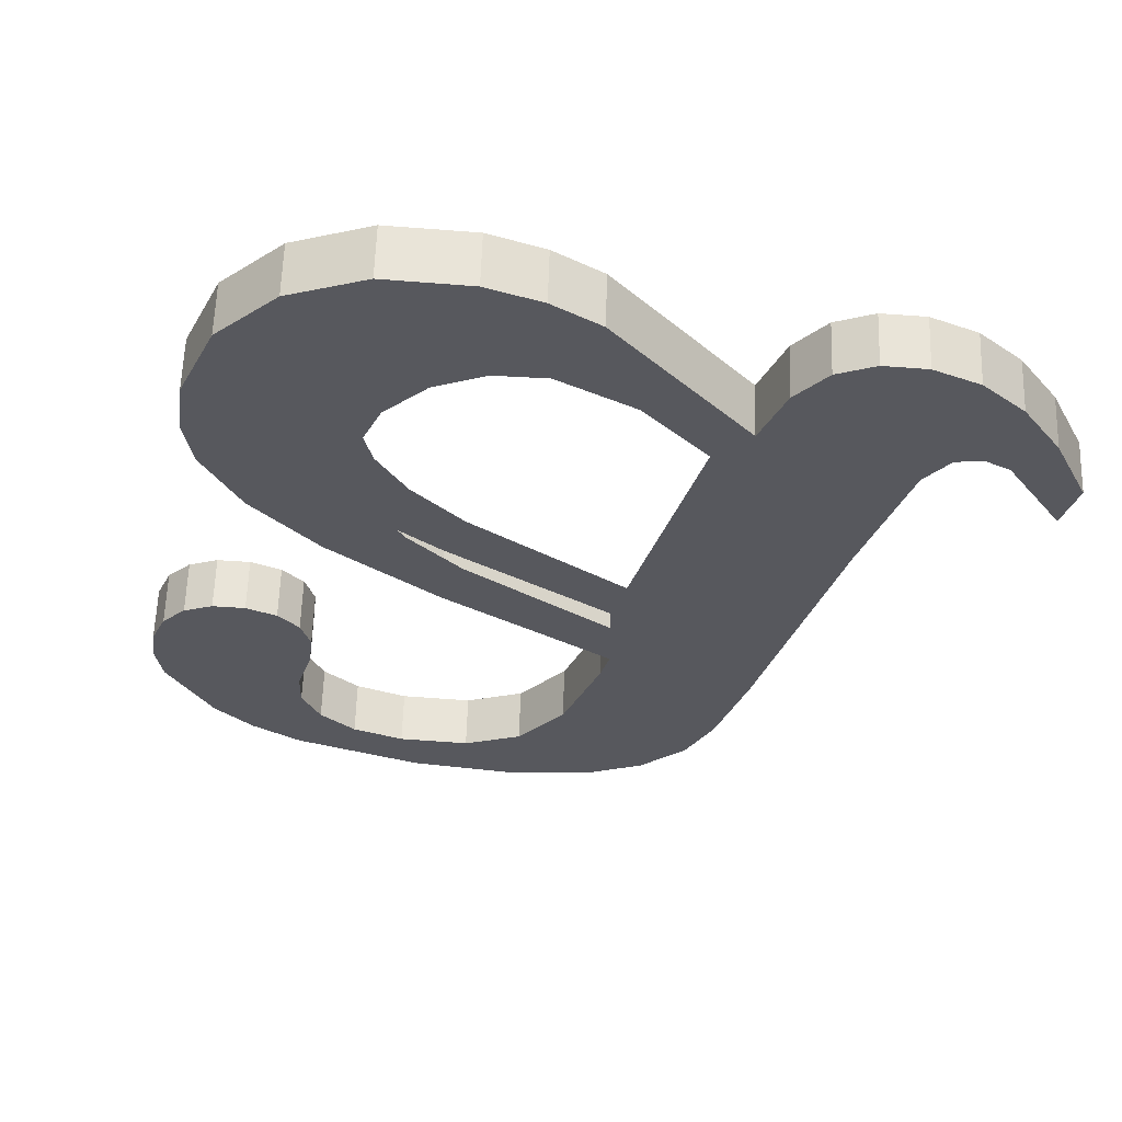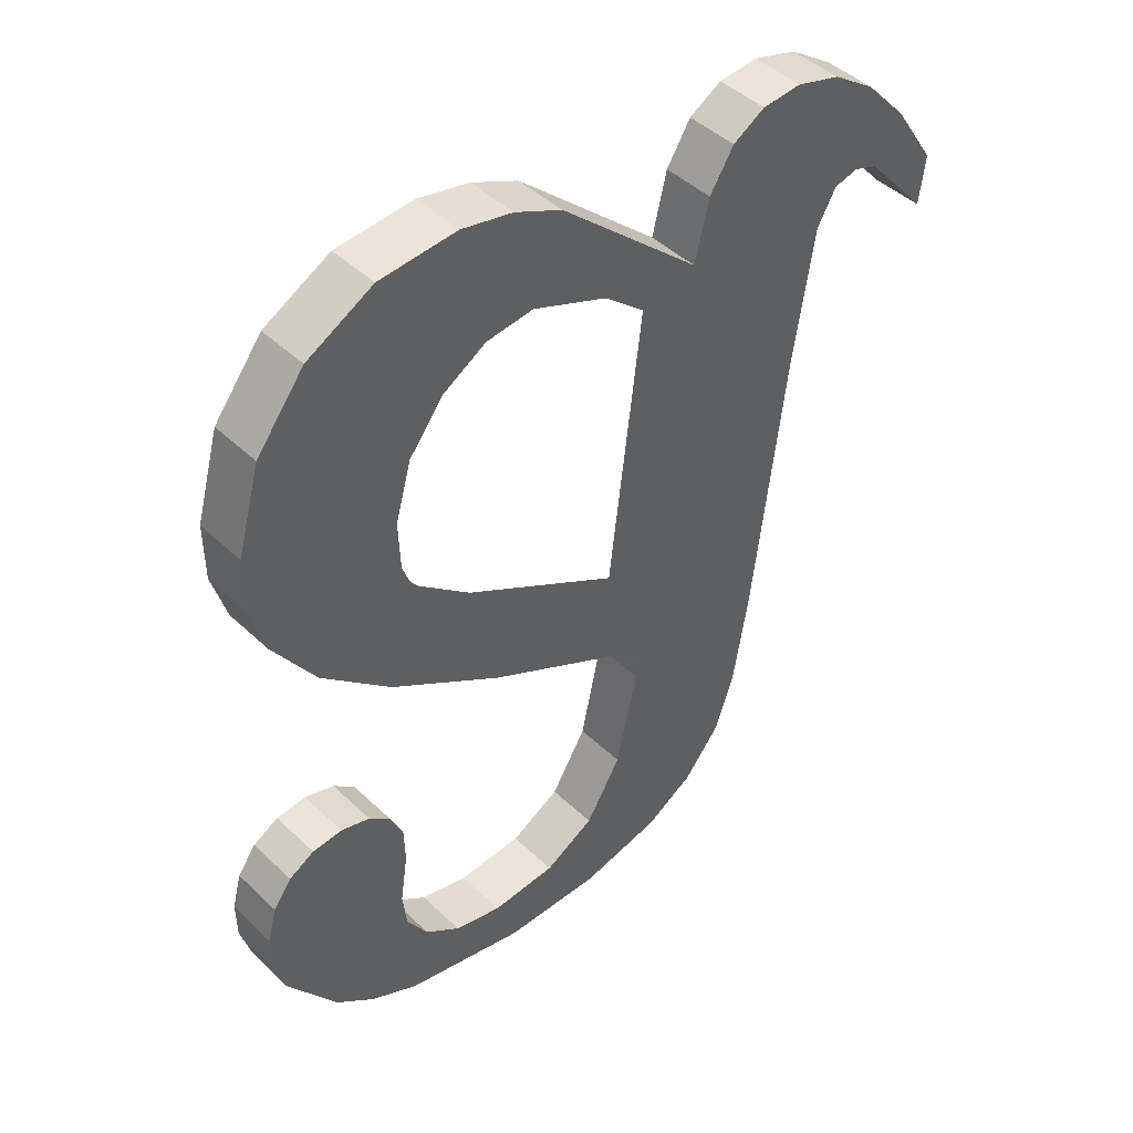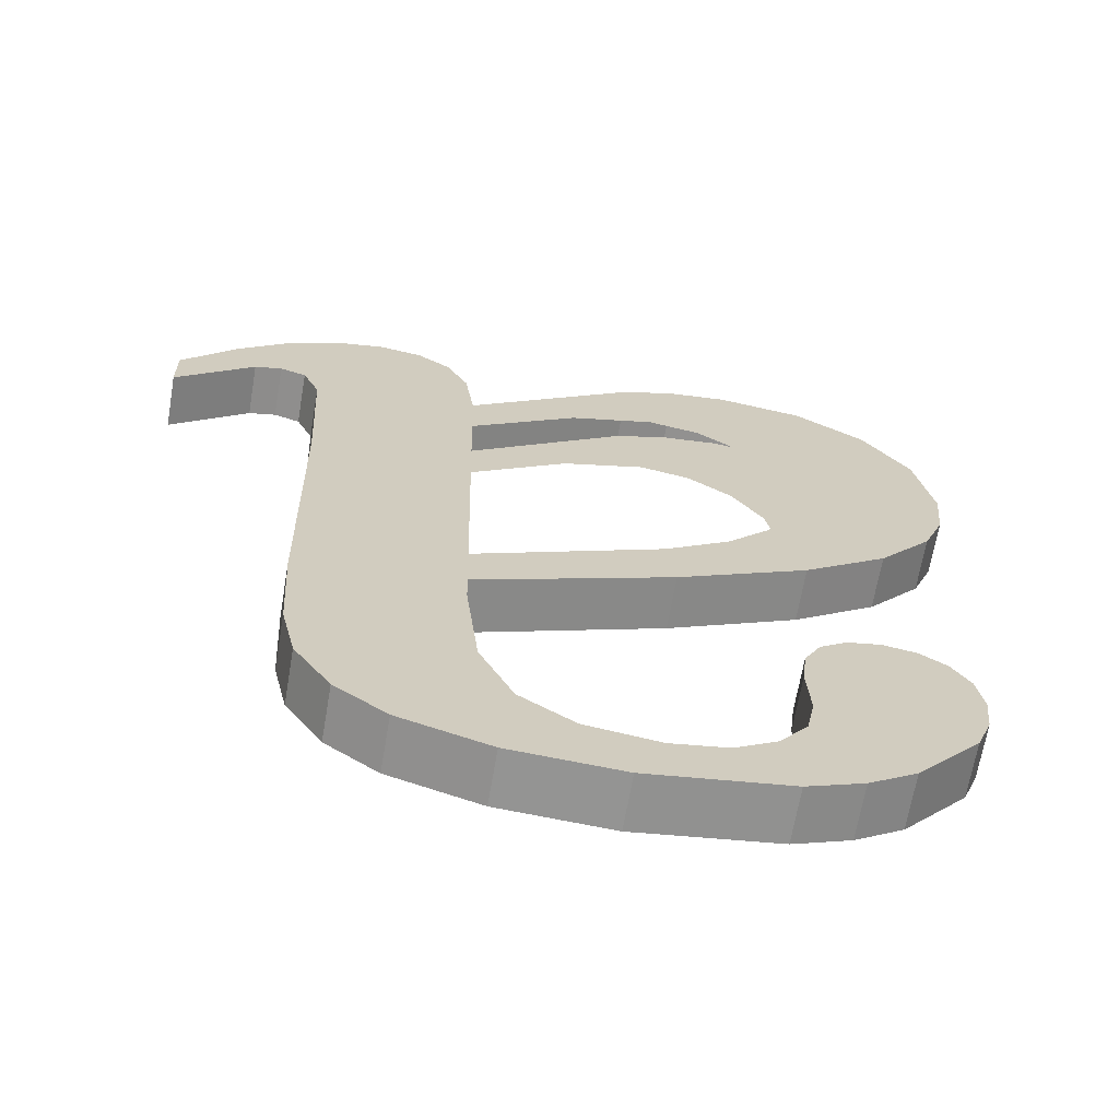
<metadata>
{"format":"obj","ext":"obj","renderer":"f3d","projection":"perspective","resolution":1024,"background":"white","views":[{"elev":-35.7,"azim":-15.2,"up":"+Y"},{"elev":35.6,"azim":-43.0,"up":"+Z"},{"elev":-59.7,"azim":170.2,"up":"+Z"}]}
</metadata>
<code>
o #ID133
v -0.3555 -0.01254 0.2325
v -0.3555 -0.01262 0.2331
v -0.3555 -0.01258 0.2328
v -0.3554 -0.01251 0.2323
v -0.3554 -0.01264 0.2333
v -0.3549 -0.01244 0.2317
v -0.3552 -0.01266 0.2335
v -0.3549 -0.01267 0.2335
v -0.3547 -0.01266 0.2335
v -0.3546 -0.01241 0.2315
v -0.3545 -0.01265 0.2334
v -0.3543 -0.01253 0.2324
v -0.3542 -0.01239 0.2313
v -0.3544 -0.01262 0.2331
v -0.3543 -0.01249 0.2321
v -0.3541 -0.01246 0.2319
v -0.3531 -0.01238 0.2312
v -0.3538 -0.01244 0.2317
v -0.3534 -0.01243 0.2316
v -0.3528 -0.01244 0.2317
v -0.3523 -0.01239 0.2313
v -0.3524 -0.01248 0.232
v -0.3522 -0.01254 0.2325
v -0.3517 -0.01241 0.2315
v -0.3521 -0.01264 0.2333
v -0.3521 -0.01268 0.2336
v -0.3521 -0.01273 0.234
v -0.3521 -0.01304 0.2365
v -0.3521 -0.0131 0.237
v -0.3521 -0.01316 0.2375
v -0.3519 -0.0132 0.2378
v -0.3517 -0.01323 0.238
v -0.3513 -0.01245 0.2318
v -0.3514 -0.01323 0.238
v -0.351 -0.01323 0.238
v -0.3511 -0.0125 0.2322
v -0.351 -0.01256 0.2327
v -0.351 -0.01293 0.2356
v -0.3509 -0.01308 0.2368
v -0.3506 -0.0132 0.2378
v -0.351 -0.01266 0.2334
v -0.3508 -0.01311 0.2371
v -0.3506 -0.01312 0.2371
v -0.3502 -0.01316 0.2374
v -0.3504 -0.01311 0.2371
v -0.3498 -0.01305 0.2366
v -0.3498 -0.0131 0.237
v -0.3548 -0.01322 0.2379
v -0.3545 -0.01304 0.2365
v -0.3542 -0.01323 0.238
v -0.3546 -0.01298 0.236
v -0.3543 -0.01309 0.2369
v -0.3539 -0.01312 0.2371
v -0.3538 -0.01323 0.238
v -0.3536 -0.01313 0.2372
v -0.3534 -0.01321 0.2379
v -0.3529 -0.01311 0.237
v -0.3557 -0.01297 0.2359
v -0.3557 -0.01311 0.237
v -0.3558 -0.01302 0.2364
v -0.3556 -0.01292 0.2355
v -0.3553 -0.01318 0.2376
v -0.3552 -0.01286 0.2351
v -0.3546 -0.01281 0.2346
v -0.3545 -0.01293 0.2356
v -0.3543 -0.01289 0.2353
v -0.3536 -0.01275 0.2342
v -0.354 -0.01285 0.2349
v -0.3535 -0.01281 0.2346
v -0.3543 -0.01258 0.2328
v -0.3521 -0.01271 0.237
v -0.3534 -0.01321 0.2379
v -0.3521 -0.0131 0.237
v -0.3534 -0.01282 0.2379
v -0.3534 -0.01282 0.2379
v -0.3538 -0.01323 0.238
v -0.3534 -0.01321 0.2379
v -0.3538 -0.01284 0.238
v -0.3538 -0.01284 0.238
v -0.3542 -0.01323 0.238
v -0.3538 -0.01323 0.238
v -0.3542 -0.01285 0.2381
v -0.3542 -0.01285 0.2381
v -0.3548 -0.01322 0.2379
v -0.3542 -0.01323 0.238
v -0.3548 -0.01283 0.238
v -0.3548 -0.01283 0.238
v -0.3553 -0.01318 0.2376
v -0.3548 -0.01322 0.2379
v -0.3553 -0.01279 0.2376
v -0.3557 -0.01272 0.2371
v -0.3553 -0.01318 0.2376
v -0.3553 -0.01279 0.2376
v -0.3557 -0.01311 0.237
v -0.3558 -0.01264 0.2364
v -0.3557 -0.01311 0.237
v -0.3557 -0.01272 0.2371
v -0.3558 -0.01302 0.2364
v -0.3557 -0.01258 0.236
v -0.3558 -0.01302 0.2364
v -0.3558 -0.01264 0.2364
v -0.3557 -0.01297 0.2359
v -0.3556 -0.01253 0.2356
v -0.3557 -0.01297 0.2359
v -0.3557 -0.01258 0.236
v -0.3556 -0.01292 0.2355
v -0.3552 -0.01247 0.2351
v -0.3556 -0.01292 0.2355
v -0.3556 -0.01253 0.2356
v -0.3552 -0.01286 0.2351
v -0.3552 -0.01247 0.2351
v -0.3546 -0.01281 0.2346
v -0.3552 -0.01286 0.2351
v -0.3546 -0.01242 0.2347
v -0.3546 -0.01242 0.2347
v -0.3536 -0.01275 0.2342
v -0.3546 -0.01281 0.2346
v -0.3536 -0.01236 0.2342
v -0.3536 -0.01236 0.2342
v -0.3521 -0.01268 0.2336
v -0.3536 -0.01275 0.2342
v -0.3521 -0.01229 0.2336
v -0.3521 -0.01226 0.2334
v -0.3521 -0.01268 0.2336
v -0.3521 -0.01229 0.2336
v -0.3521 -0.01264 0.2333
v -0.3522 -0.01215 0.2326
v -0.3521 -0.01264 0.2333
v -0.3521 -0.01226 0.2334
v -0.3522 -0.01254 0.2325
v -0.3524 -0.01209 0.2321
v -0.3522 -0.01254 0.2325
v -0.3522 -0.01215 0.2326
v -0.3524 -0.01248 0.232
v -0.3524 -0.01209 0.2321
v -0.3528 -0.01244 0.2317
v -0.3524 -0.01248 0.232
v -0.3528 -0.01205 0.2318
v -0.3528 -0.01205 0.2318
v -0.3534 -0.01243 0.2316
v -0.3528 -0.01244 0.2317
v -0.3534 -0.01204 0.2317
v -0.3534 -0.01204 0.2317
v -0.3538 -0.01244 0.2317
v -0.3534 -0.01243 0.2316
v -0.3538 -0.01205 0.2317
v -0.3538 -0.01205 0.2317
v -0.3541 -0.01246 0.2319
v -0.3538 -0.01244 0.2317
v -0.3541 -0.01207 0.2319
v -0.3541 -0.01246 0.2319
v -0.3543 -0.01211 0.2322
v -0.3543 -0.01249 0.2321
v -0.3541 -0.01207 0.2319
v -0.3543 -0.01249 0.2321
v -0.3543 -0.01214 0.2325
v -0.3543 -0.01253 0.2324
v -0.3543 -0.01211 0.2322
v -0.3543 -0.01253 0.2324
v -0.3543 -0.01219 0.2329
v -0.3543 -0.01258 0.2328
v -0.3543 -0.01214 0.2325
v -0.3543 -0.01258 0.2328
v -0.3544 -0.01223 0.2332
v -0.3544 -0.01262 0.2331
v -0.3543 -0.01219 0.2329
v -0.3544 -0.01262 0.2331
v -0.3545 -0.01226 0.2334
v -0.3545 -0.01265 0.2334
v -0.3544 -0.01223 0.2332
v -0.3545 -0.01226 0.2334
v -0.3547 -0.01266 0.2335
v -0.3545 -0.01265 0.2334
v -0.3547 -0.01227 0.2335
v -0.3547 -0.01227 0.2335
v -0.3549 -0.01267 0.2335
v -0.3547 -0.01266 0.2335
v -0.3549 -0.01228 0.2336
v -0.3549 -0.01228 0.2336
v -0.3552 -0.01266 0.2335
v -0.3549 -0.01267 0.2335
v -0.3552 -0.01227 0.2335
v -0.3552 -0.01227 0.2335
v -0.3554 -0.01264 0.2333
v -0.3552 -0.01266 0.2335
v -0.3554 -0.01226 0.2334
v -0.3555 -0.01223 0.2332
v -0.3554 -0.01264 0.2333
v -0.3554 -0.01226 0.2334
v -0.3555 -0.01262 0.2331
v -0.3555 -0.01219 0.2329
v -0.3555 -0.01262 0.2331
v -0.3555 -0.01223 0.2332
v -0.3555 -0.01258 0.2328
v -0.3555 -0.01216 0.2326
v -0.3555 -0.01258 0.2328
v -0.3555 -0.01219 0.2329
v -0.3555 -0.01254 0.2325
v -0.3554 -0.01212 0.2323
v -0.3555 -0.01254 0.2325
v -0.3555 -0.01216 0.2326
v -0.3554 -0.01251 0.2323
v -0.3549 -0.01205 0.2318
v -0.3554 -0.01251 0.2323
v -0.3554 -0.01212 0.2323
v -0.3549 -0.01244 0.2317
v -0.3549 -0.01205 0.2318
v -0.3546 -0.01241 0.2315
v -0.3549 -0.01244 0.2317
v -0.3546 -0.01202 0.2315
v -0.3546 -0.01202 0.2315
v -0.3542 -0.01239 0.2313
v -0.3546 -0.01241 0.2315
v -0.3542 -0.01201 0.2314
v -0.3542 -0.01201 0.2314
v -0.3531 -0.01238 0.2312
v -0.3542 -0.01239 0.2313
v -0.3531 -0.01199 0.2313
v -0.3531 -0.01199 0.2313
v -0.3523 -0.01239 0.2313
v -0.3531 -0.01238 0.2312
v -0.3523 -0.012 0.2313
v -0.3523 -0.012 0.2313
v -0.3517 -0.01241 0.2315
v -0.3523 -0.01239 0.2313
v -0.3517 -0.01203 0.2315
v -0.3517 -0.01203 0.2315
v -0.3513 -0.01245 0.2318
v -0.3517 -0.01241 0.2315
v -0.3513 -0.01206 0.2318
v -0.3513 -0.01245 0.2318
v -0.3511 -0.01211 0.2322
v -0.3511 -0.0125 0.2322
v -0.3513 -0.01206 0.2318
v -0.3511 -0.0125 0.2322
v -0.351 -0.01217 0.2327
v -0.351 -0.01256 0.2327
v -0.3511 -0.01211 0.2322
v -0.351 -0.01256 0.2327
v -0.351 -0.01227 0.2335
v -0.351 -0.01266 0.2334
v -0.351 -0.01217 0.2327
v -0.351 -0.01266 0.2334
v -0.351 -0.01255 0.2357
v -0.351 -0.01293 0.2356
v -0.351 -0.01227 0.2335
v -0.351 -0.01293 0.2356
v -0.3509 -0.01269 0.2368
v -0.3509 -0.01308 0.2368
v -0.351 -0.01255 0.2357
v -0.3509 -0.01308 0.2368
v -0.3508 -0.01272 0.2371
v -0.3508 -0.01311 0.2371
v -0.3509 -0.01269 0.2368
v -0.3508 -0.01272 0.2371
v -0.3506 -0.01312 0.2371
v -0.3508 -0.01311 0.2371
v -0.3506 -0.01273 0.2372
v -0.3506 -0.01273 0.2372
v -0.3504 -0.01311 0.2371
v -0.3506 -0.01312 0.2371
v -0.3504 -0.01273 0.2371
v -0.3504 -0.01273 0.2371
v -0.3498 -0.01305 0.2366
v -0.3504 -0.01311 0.2371
v -0.3498 -0.01266 0.2366
v -0.3498 -0.01305 0.2366
v -0.3498 -0.01271 0.237
v -0.3498 -0.0131 0.237
v -0.3498 -0.01266 0.2366
v -0.3498 -0.0131 0.237
v -0.3502 -0.01277 0.2375
v -0.3502 -0.01316 0.2374
v -0.3498 -0.01271 0.237
v -0.3502 -0.01277 0.2375
v -0.3506 -0.0132 0.2378
v -0.3502 -0.01316 0.2374
v -0.3506 -0.01281 0.2378
v -0.3506 -0.01281 0.2378
v -0.351 -0.01323 0.238
v -0.3506 -0.0132 0.2378
v -0.351 -0.01284 0.238
v -0.351 -0.01284 0.238
v -0.3514 -0.01323 0.238
v -0.351 -0.01323 0.238
v -0.3514 -0.01285 0.2381
v -0.3514 -0.01285 0.2381
v -0.3517 -0.01323 0.238
v -0.3514 -0.01323 0.238
v -0.3517 -0.01284 0.238
v -0.3517 -0.01284 0.238
v -0.3519 -0.0132 0.2378
v -0.3517 -0.01323 0.238
v -0.3519 -0.01282 0.2378
v -0.3521 -0.01277 0.2375
v -0.3519 -0.0132 0.2378
v -0.3519 -0.01282 0.2378
v -0.3521 -0.01316 0.2375
v -0.3521 -0.01271 0.237
v -0.3521 -0.01316 0.2375
v -0.3521 -0.01277 0.2375
v -0.3521 -0.0131 0.237
v -0.3543 -0.01219 0.2329
v -0.3543 -0.01214 0.2325
v -0.3544 -0.01223 0.2332
v -0.3548 -0.01283 0.238
v -0.3545 -0.01265 0.2365
v -0.3546 -0.01259 0.2361
v -0.3542 -0.01285 0.2381
v -0.3543 -0.0127 0.2369
v -0.3539 -0.01273 0.2372
v -0.3538 -0.01284 0.238
v -0.3536 -0.01274 0.2373
v -0.3534 -0.01282 0.2379
v -0.3529 -0.01272 0.2371
v -0.3521 -0.01271 0.237
v -0.3521 -0.01265 0.2366
v -0.3521 -0.01277 0.2375
v -0.3521 -0.01234 0.2341
v -0.3521 -0.01229 0.2336
v -0.3521 -0.01226 0.2334
v -0.3557 -0.01272 0.2371
v -0.3557 -0.01258 0.236
v -0.3558 -0.01264 0.2364
v -0.3556 -0.01253 0.2356
v -0.3553 -0.01279 0.2376
v -0.3552 -0.01247 0.2351
v -0.3546 -0.01242 0.2347
v -0.3545 -0.01255 0.2357
v -0.3543 -0.0125 0.2353
v -0.3536 -0.01236 0.2342
v -0.354 -0.01246 0.235
v -0.3535 -0.01242 0.2347
v -0.3555 -0.01223 0.2332
v -0.3555 -0.01216 0.2326
v -0.3555 -0.01219 0.2329
v -0.3554 -0.01212 0.2323
v -0.3554 -0.01226 0.2334
v -0.3549 -0.01205 0.2318
v -0.3552 -0.01227 0.2335
v -0.3549 -0.01228 0.2336
v -0.3547 -0.01227 0.2335
v -0.3546 -0.01202 0.2315
v -0.3545 -0.01226 0.2334
v -0.3542 -0.01201 0.2314
v -0.3543 -0.01211 0.2322
v -0.3541 -0.01207 0.2319
v -0.3531 -0.01199 0.2313
v -0.3538 -0.01205 0.2317
v -0.3534 -0.01204 0.2317
v -0.3528 -0.01205 0.2318
v -0.3523 -0.012 0.2313
v -0.3524 -0.01209 0.2321
v -0.3522 -0.01215 0.2326
v -0.3517 -0.01203 0.2315
v -0.3519 -0.01282 0.2378
v -0.3517 -0.01284 0.238
v -0.3513 -0.01206 0.2318
v -0.3514 -0.01285 0.2381
v -0.351 -0.01284 0.238
v -0.3511 -0.01211 0.2322
v -0.351 -0.01217 0.2327
v -0.351 -0.01255 0.2357
v -0.3509 -0.01269 0.2368
v -0.3506 -0.01281 0.2378
v -0.3508 -0.01272 0.2371
v -0.3506 -0.01273 0.2372
v -0.3502 -0.01277 0.2375
v -0.3504 -0.01273 0.2371
v -0.3498 -0.01266 0.2366
v -0.3498 -0.01271 0.237
v -0.351 -0.01227 0.2335
f 1 2 3
f 3 2 1
f 2 1 4
f 4 1 2
f 2 4 5
f 5 4 2
f 5 4 6
f 6 4 5
f 5 6 7
f 7 6 5
f 7 6 8
f 8 6 7
f 8 6 9
f 9 6 8
f 9 6 10
f 10 6 9
f 9 10 11
f 11 10 9
f 11 10 12
f 12 10 11
f 12 10 13
f 13 10 12
f 11 12 14
f 14 12 11
f 12 13 15
f 15 13 12
f 15 13 16
f 16 13 15
f 16 13 17
f 17 13 16
f 16 17 18
f 18 17 16
f 18 17 19
f 19 17 18
f 19 17 20
f 20 17 19
f 20 17 21
f 21 17 20
f 20 21 22
f 22 21 20
f 22 21 23
f 23 21 22
f 23 21 24
f 24 21 23
f 23 24 25
f 25 24 23
f 25 24 26
f 26 24 25
f 26 24 27
f 27 24 26
f 27 24 28
f 28 24 27
f 28 24 29
f 29 24 28
f 29 24 30
f 30 24 29
f 30 24 31
f 31 24 30
f 31 24 32
f 32 24 31
f 32 24 33
f 33 24 32
f 32 33 34
f 34 33 32
f 34 33 35
f 35 33 34
f 35 33 36
f 36 33 35
f 35 36 37
f 37 36 35
f 35 37 38
f 38 37 35
f 35 38 39
f 39 38 35
f 35 39 40
f 40 39 35
f 38 37 41
f 41 37 38
f 40 39 42
f 42 39 40
f 40 42 43
f 43 42 40
f 40 43 44
f 44 43 40
f 44 43 45
f 45 43 44
f 44 45 46
f 46 45 44
f 44 46 47
f 47 46 44
f 48 49 50
f 50 49 48
f 49 48 51
f 51 48 49
f 50 49 52
f 52 49 50
f 50 52 53
f 53 52 50
f 50 53 54
f 54 53 50
f 54 53 55
f 55 53 54
f 54 55 56
f 56 55 54
f 56 55 57
f 57 55 56
f 56 57 29
f 29 57 56
f 29 57 28
f 28 57 29
f 58 59 60
f 60 59 58
f 59 58 61
f 61 58 59
f 59 61 62
f 62 61 59
f 62 61 63
f 63 61 62
f 62 63 48
f 48 63 62
f 48 63 64
f 64 63 48
f 48 64 51
f 51 64 48
f 51 64 65
f 65 64 51
f 65 64 66
f 66 64 65
f 66 64 67
f 67 64 66
f 66 67 68
f 68 67 66
f 68 67 69
f 69 67 68
f 69 67 26
f 26 67 69
f 69 26 27
f 27 26 69
f 70 14 12
f 12 14 70
f 71 72 73
f 73 72 71
f 72 71 74
f 74 71 72
f 75 76 77
f 77 76 75
f 76 75 78
f 78 75 76
f 79 80 81
f 81 80 79
f 80 79 82
f 82 79 80
f 83 84 85
f 85 84 83
f 84 83 86
f 86 83 84
f 87 88 89
f 89 88 87
f 88 87 90
f 90 87 88
f 91 92 93
f 93 92 91
f 92 91 94
f 94 91 92
f 95 96 97
f 97 96 95
f 96 95 98
f 98 95 96
f 99 100 101
f 101 100 99
f 100 99 102
f 102 99 100
f 103 104 105
f 105 104 103
f 104 103 106
f 106 103 104
f 107 108 109
f 109 108 107
f 108 107 110
f 110 107 108
f 111 112 113
f 113 112 111
f 112 111 114
f 114 111 112
f 115 116 117
f 117 116 115
f 116 115 118
f 118 115 116
f 119 120 121
f 121 120 119
f 120 119 122
f 122 119 120
f 123 124 125
f 125 124 123
f 124 123 126
f 126 123 124
f 127 128 129
f 129 128 127
f 128 127 130
f 130 127 128
f 131 132 133
f 133 132 131
f 132 131 134
f 134 131 132
f 135 136 137
f 137 136 135
f 136 135 138
f 138 135 136
f 139 140 141
f 141 140 139
f 140 139 142
f 142 139 140
f 143 144 145
f 145 144 143
f 144 143 146
f 146 143 144
f 147 148 149
f 149 148 147
f 148 147 150
f 150 147 148
f 151 152 153
f 153 152 151
f 152 151 154
f 154 151 152
f 155 156 157
f 157 156 155
f 156 155 158
f 158 155 156
f 159 160 161
f 161 160 159
f 160 159 162
f 162 159 160
f 163 164 165
f 165 164 163
f 164 163 166
f 166 163 164
f 167 168 169
f 169 168 167
f 168 167 170
f 170 167 168
f 171 172 173
f 173 172 171
f 172 171 174
f 174 171 172
f 175 176 177
f 177 176 175
f 176 175 178
f 178 175 176
f 179 180 181
f 181 180 179
f 180 179 182
f 182 179 180
f 183 184 185
f 185 184 183
f 184 183 186
f 186 183 184
f 187 188 189
f 189 188 187
f 188 187 190
f 190 187 188
f 191 192 193
f 193 192 191
f 192 191 194
f 194 191 192
f 195 196 197
f 197 196 195
f 196 195 198
f 198 195 196
f 199 200 201
f 201 200 199
f 200 199 202
f 202 199 200
f 203 204 205
f 205 204 203
f 204 203 206
f 206 203 204
f 207 208 209
f 209 208 207
f 208 207 210
f 210 207 208
f 211 212 213
f 213 212 211
f 212 211 214
f 214 211 212
f 215 216 217
f 217 216 215
f 216 215 218
f 218 215 216
f 219 220 221
f 221 220 219
f 220 219 222
f 222 219 220
f 223 224 225
f 225 224 223
f 224 223 226
f 226 223 224
f 227 228 229
f 229 228 227
f 228 227 230
f 230 227 228
f 231 232 233
f 233 232 231
f 232 231 234
f 234 231 232
f 235 236 237
f 237 236 235
f 236 235 238
f 238 235 236
f 239 240 241
f 241 240 239
f 240 239 242
f 242 239 240
f 243 244 245
f 245 244 243
f 244 243 246
f 246 243 244
f 247 248 249
f 249 248 247
f 248 247 250
f 250 247 248
f 251 252 253
f 253 252 251
f 252 251 254
f 254 251 252
f 255 256 257
f 257 256 255
f 256 255 258
f 258 255 256
f 259 260 261
f 261 260 259
f 260 259 262
f 262 259 260
f 263 264 265
f 265 264 263
f 264 263 266
f 266 263 264
f 267 268 269
f 269 268 267
f 268 267 270
f 270 267 268
f 271 272 273
f 273 272 271
f 272 271 274
f 274 271 272
f 275 276 277
f 277 276 275
f 276 275 278
f 278 275 276
f 279 280 281
f 281 280 279
f 280 279 282
f 282 279 280
f 283 284 285
f 285 284 283
f 284 283 286
f 286 283 284
f 287 288 289
f 289 288 287
f 288 287 290
f 290 287 288
f 291 292 293
f 293 292 291
f 292 291 294
f 294 291 292
f 295 296 297
f 297 296 295
f 296 295 298
f 298 295 296
f 299 300 301
f 301 300 299
f 300 299 302
f 302 299 300
f 303 304 305
f 305 304 303
f 306 307 308
f 308 307 306
f 307 306 309
f 309 306 307
f 307 309 310
f 310 309 307
f 310 309 311
f 311 309 310
f 311 309 312
f 312 309 311
f 311 312 313
f 313 312 311
f 313 312 314
f 314 312 313
f 313 314 315
f 315 314 313
f 315 314 316
f 316 314 315
f 315 316 317
f 317 316 315
f 317 316 318
f 318 316 317
f 317 318 319
f 319 318 317
f 319 318 320
f 320 318 319
f 320 318 321
f 321 318 320
f 322 323 324
f 324 323 322
f 323 322 325
f 325 322 323
f 325 322 326
f 326 322 325
f 325 326 327
f 327 326 325
f 327 326 306
f 306 326 327
f 327 306 328
f 328 306 327
f 328 306 308
f 308 306 328
f 328 308 329
f 329 308 328
f 328 329 330
f 330 329 328
f 328 330 331
f 331 330 328
f 331 330 332
f 332 330 331
f 331 332 333
f 333 332 331
f 331 333 320
f 320 333 331
f 320 333 319
f 319 333 320
f 334 335 336
f 336 335 334
f 335 334 337
f 337 334 335
f 337 334 338
f 338 334 337
f 337 338 339
f 339 338 337
f 339 338 340
f 340 338 339
f 339 340 341
f 341 340 339
f 339 341 342
f 342 341 339
f 339 342 343
f 343 342 339
f 343 342 344
f 344 342 343
f 343 344 304
f 304 344 343
f 343 304 345
f 345 304 343
f 304 344 305
f 305 344 304
f 345 304 346
f 346 304 345
f 345 346 347
f 347 346 345
f 345 347 348
f 348 347 345
f 348 347 349
f 349 347 348
f 348 349 350
f 350 349 348
f 348 350 351
f 351 350 348
f 348 351 352
f 352 351 348
f 352 351 353
f 353 351 352
f 352 353 354
f 354 353 352
f 352 354 355
f 355 354 352
f 355 354 321
f 321 354 355
f 355 321 318
f 318 321 355
f 355 318 356
f 356 318 355
f 355 356 357
f 357 356 355
f 355 357 358
f 358 357 355
f 358 357 359
f 359 357 358
f 358 359 360
f 360 359 358
f 358 360 361
f 361 360 358
f 361 360 362
f 362 360 361
f 362 360 363
f 363 360 362
f 363 360 364
f 364 360 363
f 364 360 365
f 365 360 364
f 364 365 366
f 366 365 364
f 366 365 367
f 367 365 366
f 367 365 368
f 368 365 367
f 367 368 369
f 369 368 367
f 369 368 370
f 370 368 369
f 370 368 371
f 371 368 370
f 372 362 363
f 363 362 372

</code>
